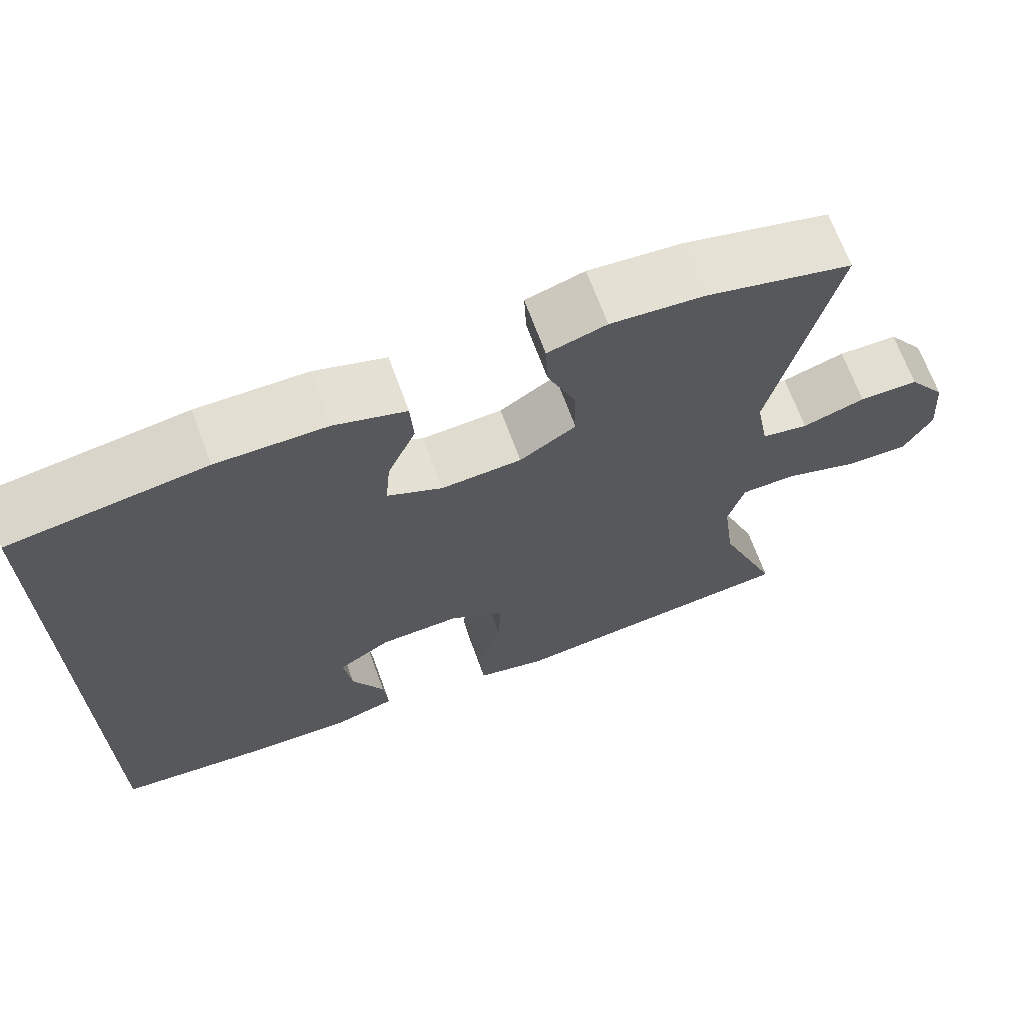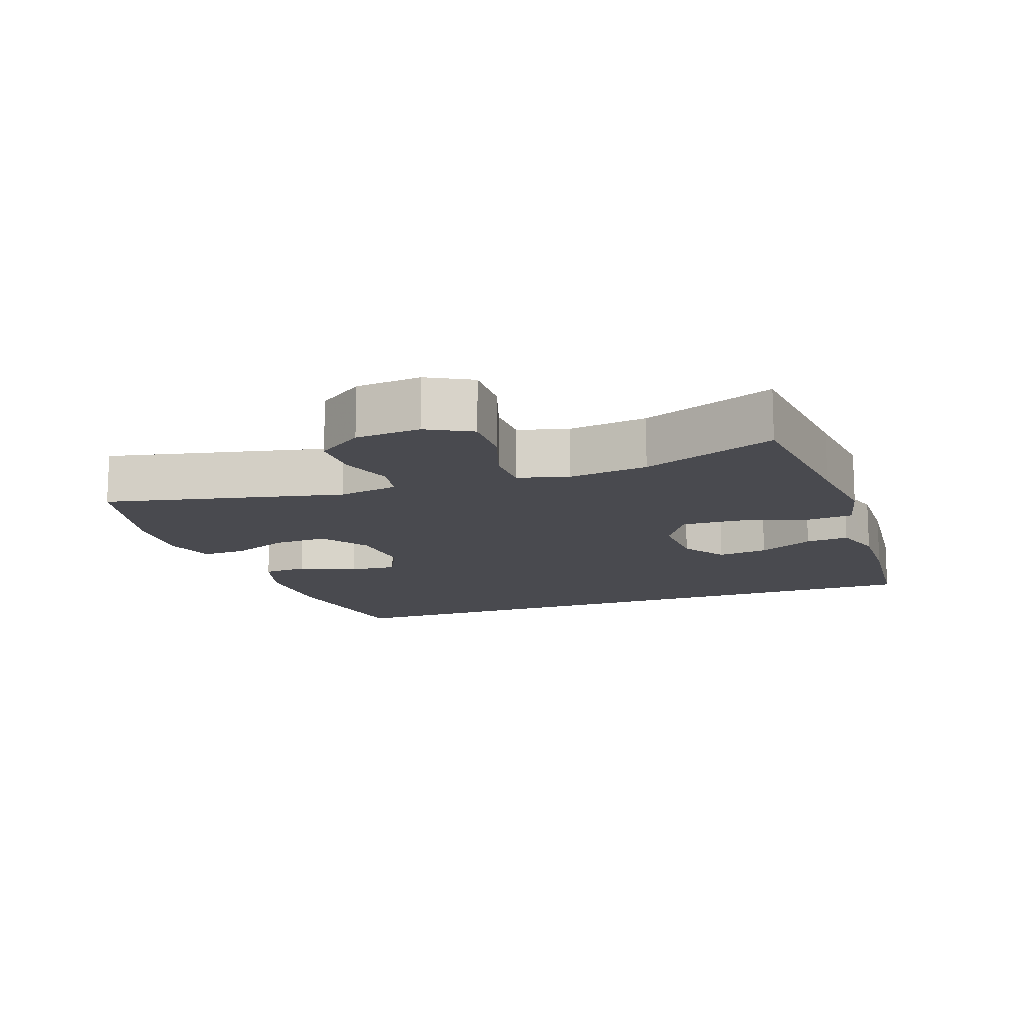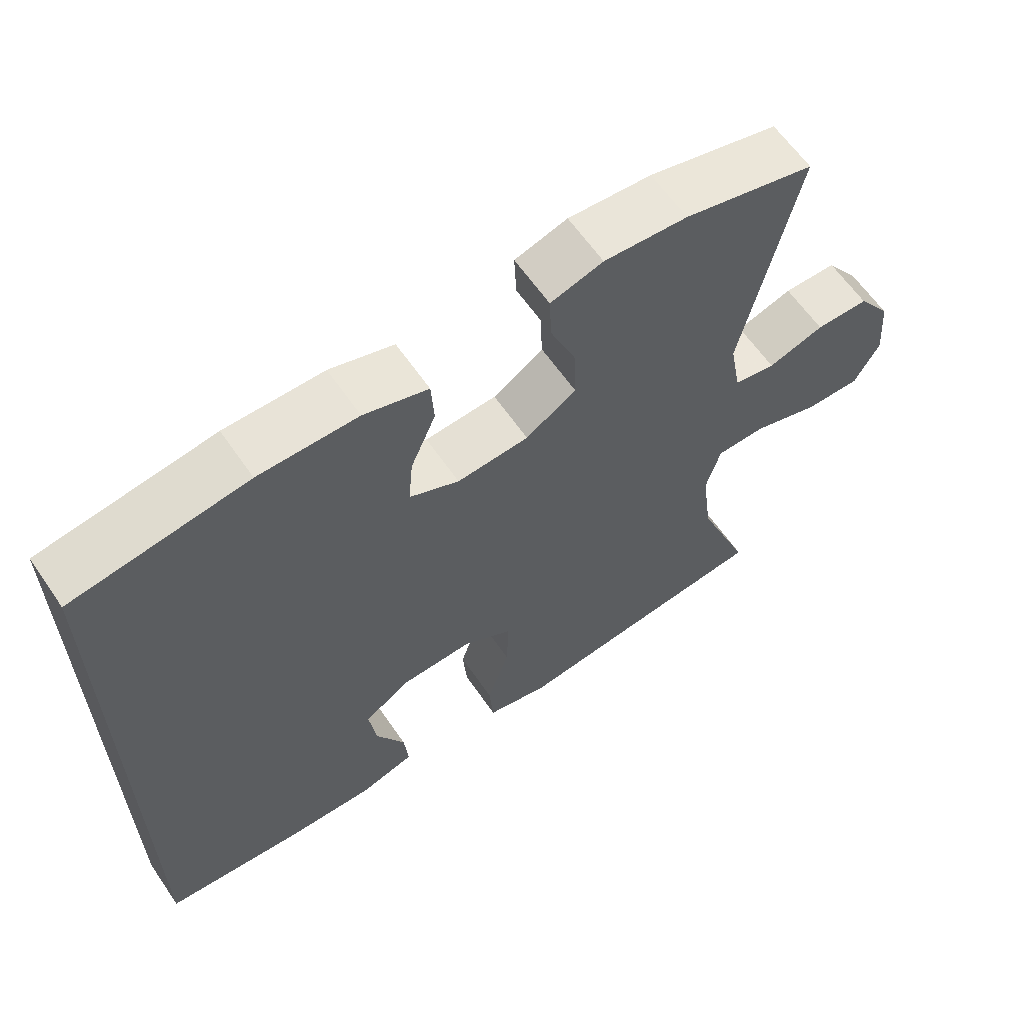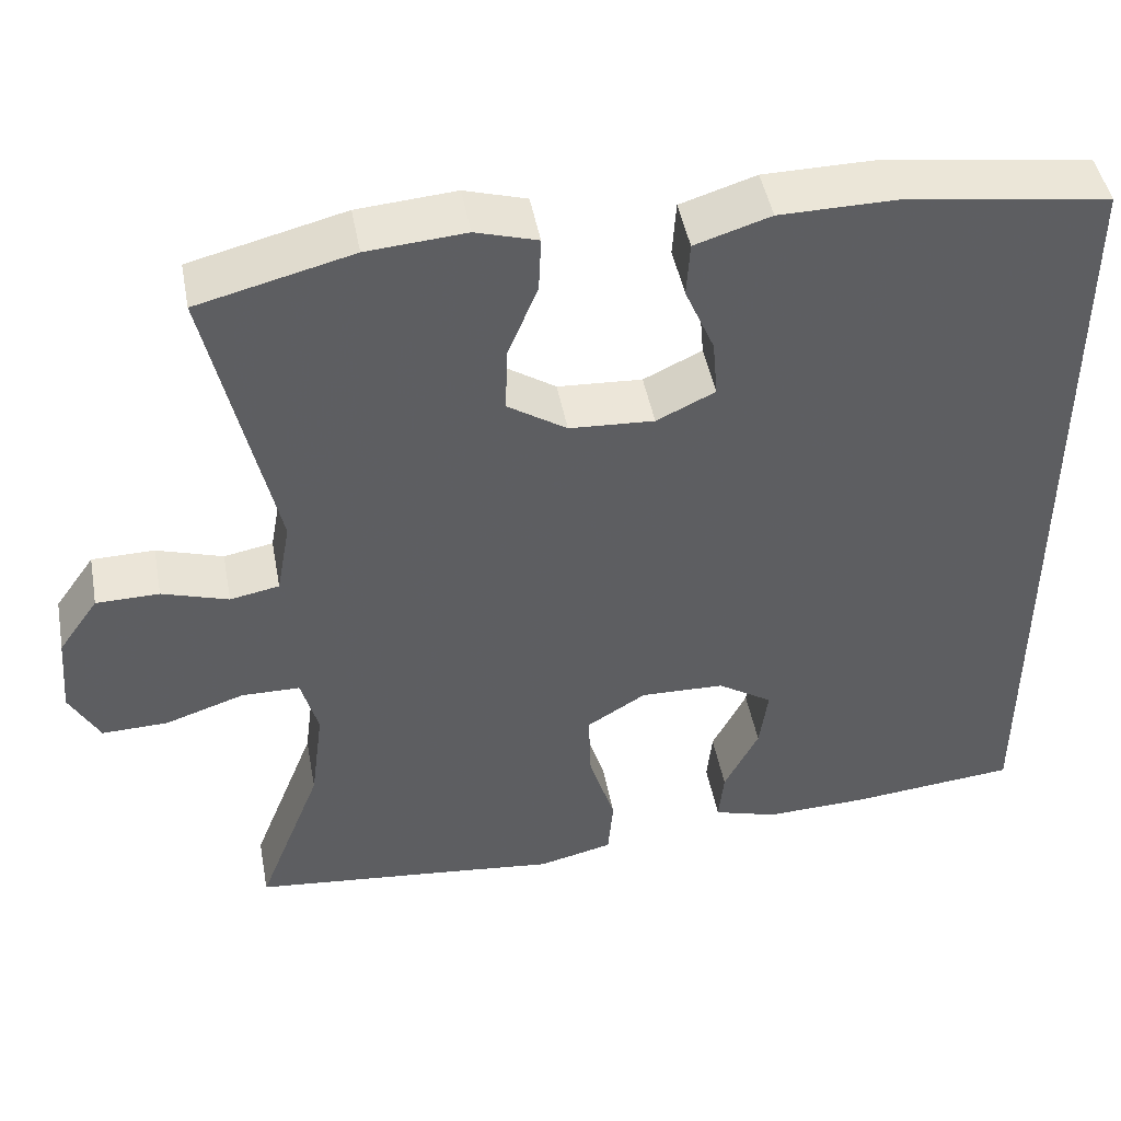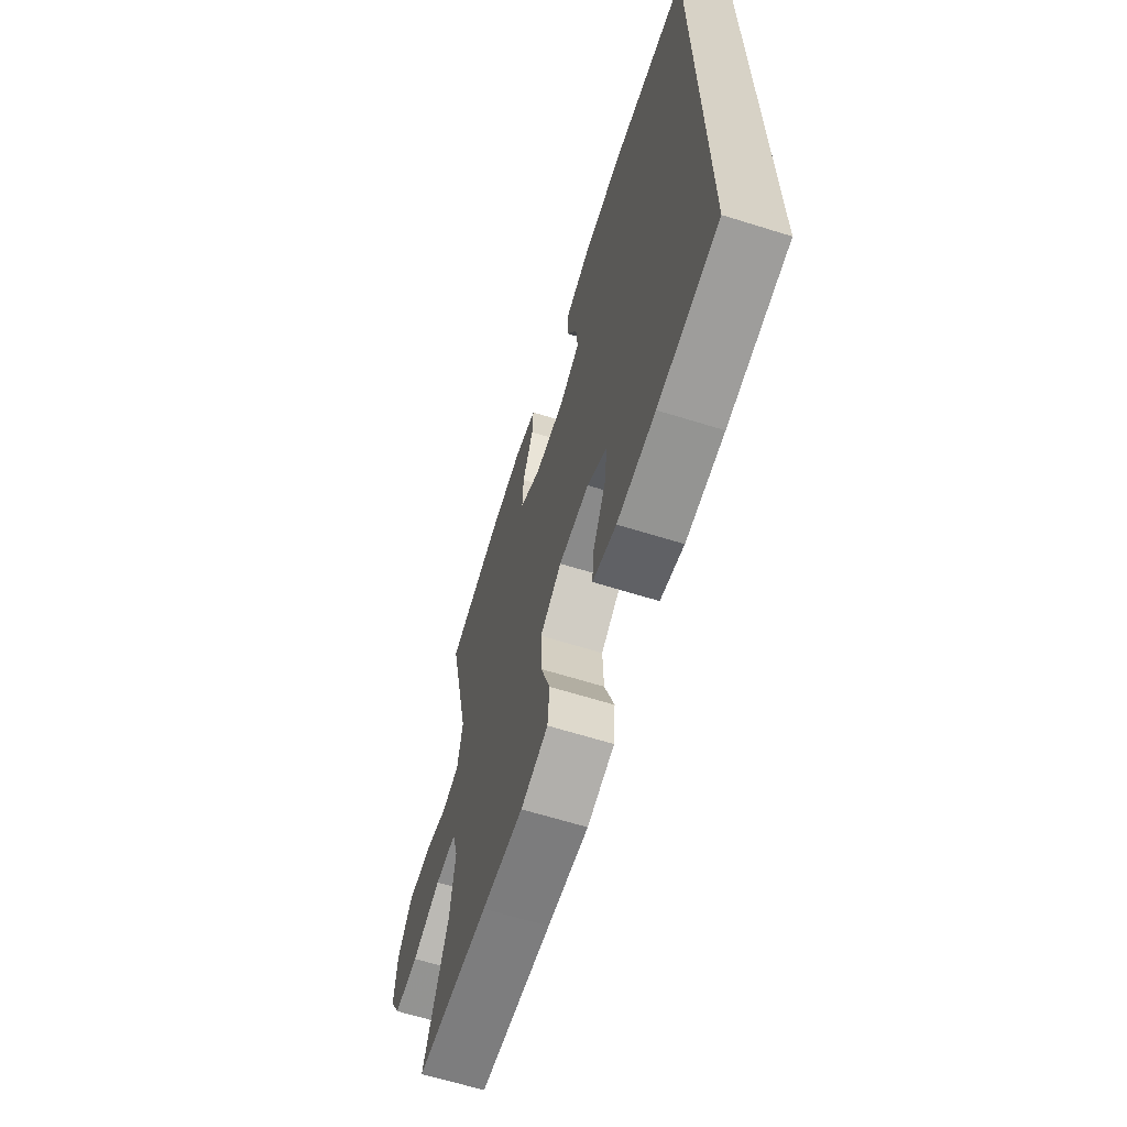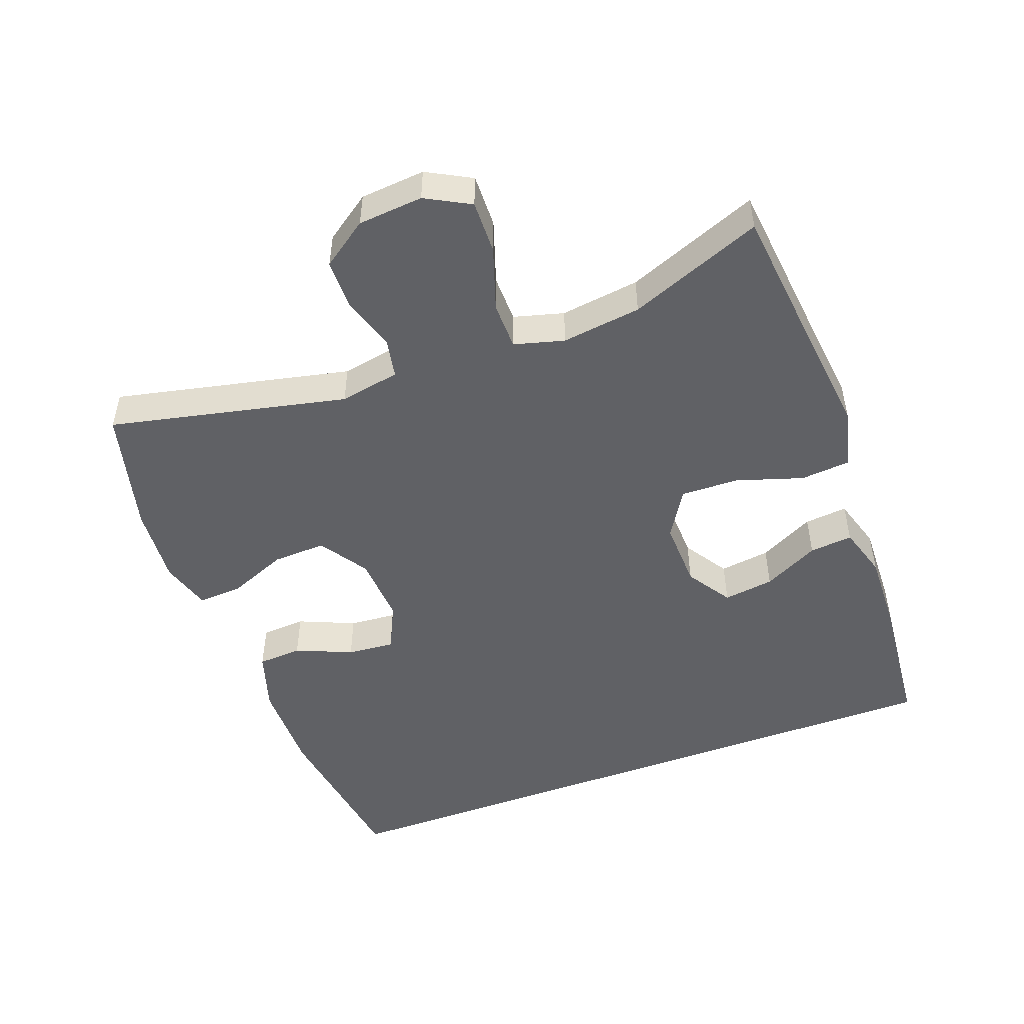
<metadata>
{"format":"obj","ext":"obj","renderer":"f3d","projection":"perspective","resolution":1024,"background":"white","views":[{"elev":68.0,"azim":-20.0,"up":"+Z"},{"elev":-13.6,"azim":109.7,"up":"+Y"},{"elev":62.3,"azim":-34.5,"up":"+Z"},{"elev":46.5,"azim":169.4,"up":"+Z"},{"elev":-65.1,"azim":-107.4,"up":"+Z"},{"elev":-49.7,"azim":110.4,"up":"+Y"}]}
</metadata>
<code>
v 0.5 0.07 0.5
v 0.423 0.07 0.154
v 0.439 0.07 0.066
v 0.497 0.07 0.055
v 0.575 0.07 0.08
v 0.649 0.07 0.079
v 0.696 0.07 0.012
v 0.704 0.07 -0.083
v 0.669 0.07 -0.148
v 0.591 0.07 -0.146
v 0.498 0.07 -0.115
v 0.429 0.07 -0.116
v 0.409 0.07 -0.189
v 0.424 0.07 -0.305
v 0.5 0.07 -0.5
v 0.265 0.07 -0.525
v 0.132 0.07 -0.54
v 0.044 0.07 -0.519
v 0.038 0.07 -0.446
v 0.069 0.07 -0.349
v 0.072 0.07 -0.264
v 0.002 0.07 -0.221
v -0.097 0.07 -0.224
v -0.162 0.07 -0.266
v -0.152 0.07 -0.34
v -0.111 0.07 -0.421
v -0.105 0.07 -0.484
v -0.181 0.07 -0.507
v -0.304 0.07 -0.503
v -0.5 0.07 -0.484
v -0.5 0.07 0.495
v -0.258 0.07 0.53
v -0.121 0.07 0.529
v -0.032 0.07 0.501
v -0.028 0.07 0.436
v -0.063 0.07 0.354
v -0.069 0.07 0.285
v 0 0.07 0.252
v 0.1 0.07 0.258
v 0.17 0.07 0.304
v 0.167 0.07 0.382
v 0.132 0.07 0.468
v 0.129 0.07 0.533
v 0.202 0.07 0.555
v 0.318 0.07 0.546
v 0.5 0 0.5
v 0.423 0 0.154
v 0.439 0 0.066
v 0.497 0 0.055
v 0.575 0 0.08
v 0.649 0 0.079
v 0.696 0 0.012
v 0.704 0 -0.083
v 0.669 0 -0.148
v 0.591 0 -0.146
v 0.498 0 -0.115
v 0.429 0 -0.116
v 0.409 0 -0.189
v 0.424 0 -0.305
v 0.5 0 -0.5
v 0.265 0 -0.525
v 0.132 0 -0.54
v 0.044 0 -0.519
v 0.038 0 -0.446
v 0.069 0 -0.349
v 0.072 0 -0.264
v 0.002 0 -0.221
v -0.097 0 -0.224
v -0.162 0 -0.266
v -0.152 0 -0.34
v -0.111 0 -0.421
v -0.105 0 -0.484
v -0.181 0 -0.507
v -0.304 0 -0.503
v -0.5 0 -0.484
v -0.5 0 0.495
v -0.258 0 0.53
v -0.121 0 0.529
v -0.032 0 0.501
v -0.028 0 0.436
v -0.063 0 0.354
v -0.069 0 0.285
v 0 0 0.252
v 0.1 0 0.258
v 0.17 0 0.304
v 0.167 0 0.382
v 0.132 0 0.468
v 0.129 0 0.533
v 0.202 0 0.555
v 0.318 0 0.546
f 45 1 2
f 44 45 2
f 43 44 2
f 42 43 2
f 41 42 2
f 40 41 2 3
f 39 40 3
f 38 39 3
f 34 35 36
f 33 34 36
f 32 33 36
f 31 32 36
f 30 31 36
f 30 36 37
f 28 29 30
f 27 28 30
f 26 27 30
f 25 26 30
f 24 25 30
f 30 37 38
f 24 30 38
f 23 24 38
f 18 19 20
f 17 18 20
f 16 17 20
f 16 20 21
f 15 16 21
f 14 15 21
f 13 14 21 22
f 9 10 11
f 8 9 11
f 7 8 11
f 6 7 11
f 5 6 11
f 4 5 11
f 3 4 11 12
f 22 23 38
f 13 22 38
f 12 13 38
f 3 12 38
f 47 46 90
f 47 90 89
f 47 89 88
f 47 88 87
f 47 87 86
f 48 47 86 85
f 48 85 84
f 48 84 83
f 81 80 79
f 81 79 78
f 81 78 77
f 81 77 76
f 81 76 75
f 82 81 75
f 75 74 73
f 75 73 72
f 75 72 71
f 75 71 70
f 75 70 69
f 83 82 75
f 83 75 69
f 83 69 68
f 65 64 63
f 65 63 62
f 65 62 61
f 66 65 61
f 66 61 60
f 66 60 59
f 67 66 59 58
f 56 55 54
f 56 54 53
f 56 53 52
f 56 52 51
f 56 51 50
f 56 50 49
f 57 56 49 48
f 83 68 67
f 83 67 58
f 83 58 57
f 83 57 48
f 1 46 47 2
f 2 47 48 3
f 3 48 49 4
f 4 49 50 5
f 5 50 51 6
f 6 51 52 7
f 7 52 53 8
f 8 53 54 9
f 9 54 55 10
f 10 55 56 11
f 11 56 57 12
f 12 57 58 13
f 13 58 59 14
f 14 59 60 15
f 15 60 61 16
f 16 61 62 17
f 17 62 63 18
f 18 63 64 19
f 19 64 65 20
f 20 65 66 21
f 21 66 67 22
f 22 67 68 23
f 23 68 69 24
f 24 69 70 25
f 25 70 71 26
f 26 71 72 27
f 27 72 73 28
f 28 73 74 29
f 29 74 75 30
f 30 75 76 31
f 31 76 77 32
f 32 77 78 33
f 33 78 79 34
f 34 79 80 35
f 35 80 81 36
f 36 81 82 37
f 37 82 83 38
f 38 83 84 39
f 39 84 85 40
f 40 85 86 41
f 41 86 87 42
f 42 87 88 43
f 43 88 89 44
f 44 89 90 45
f 45 90 46 1

</code>
